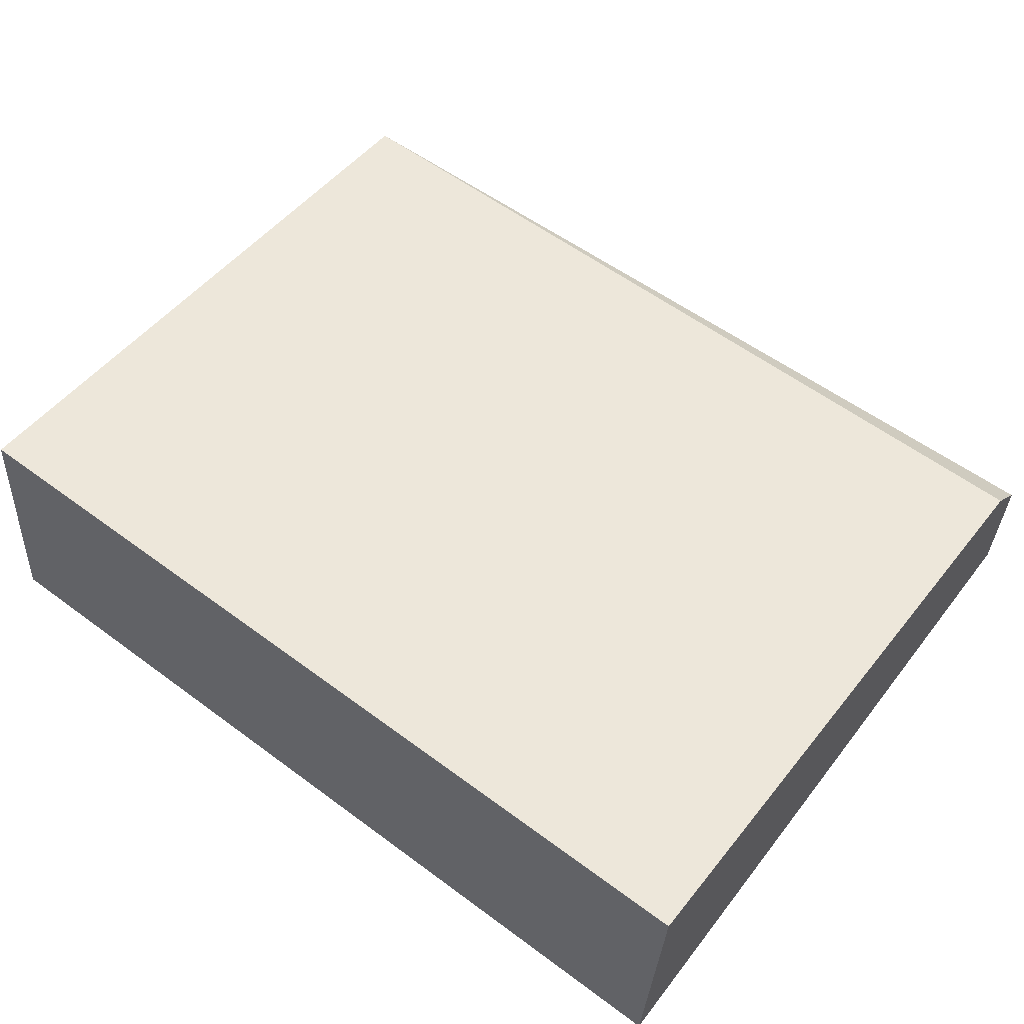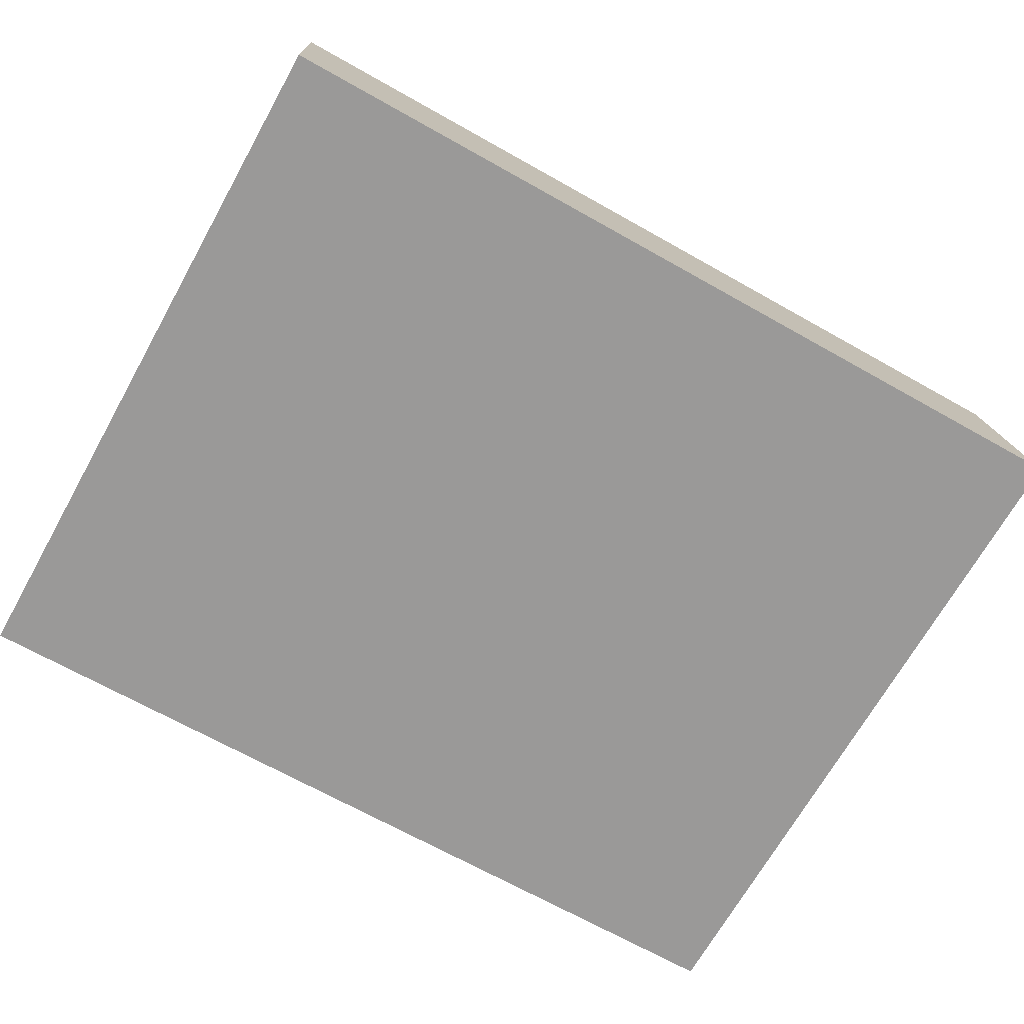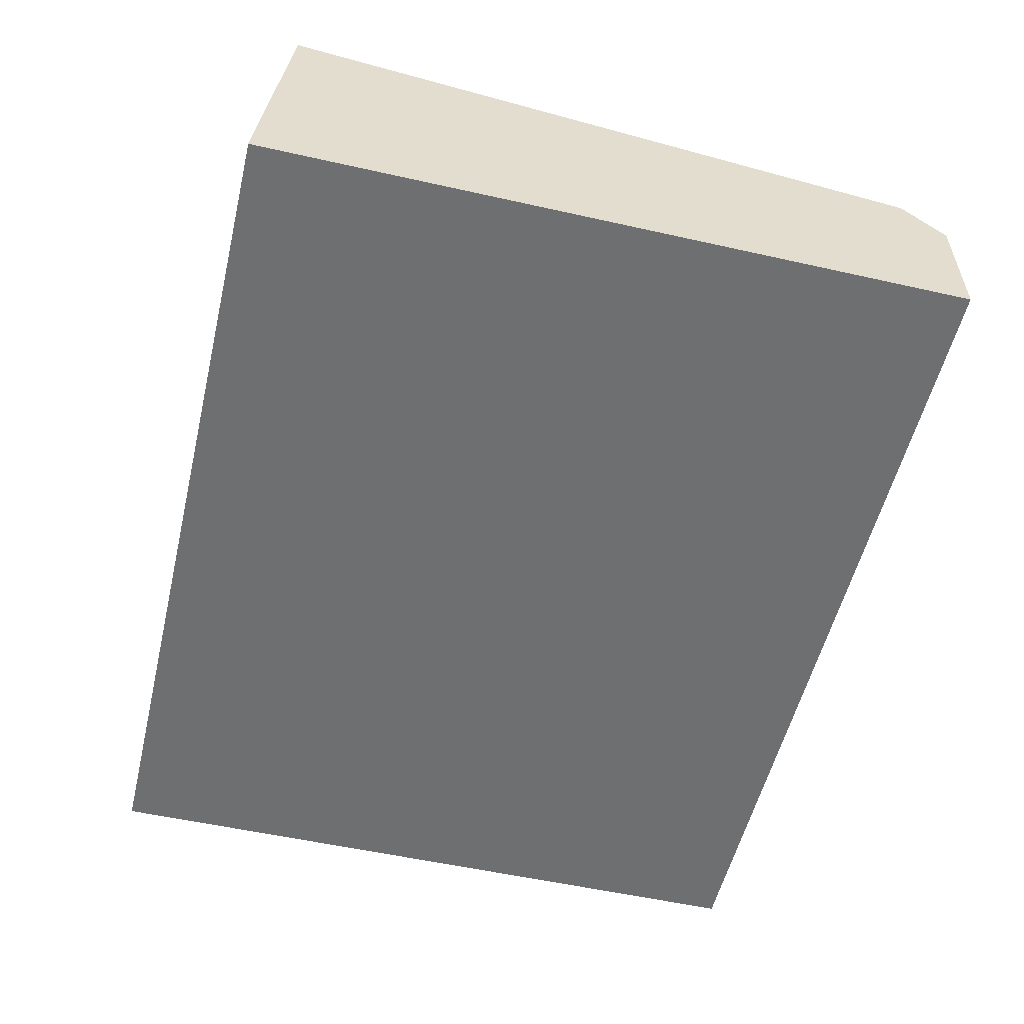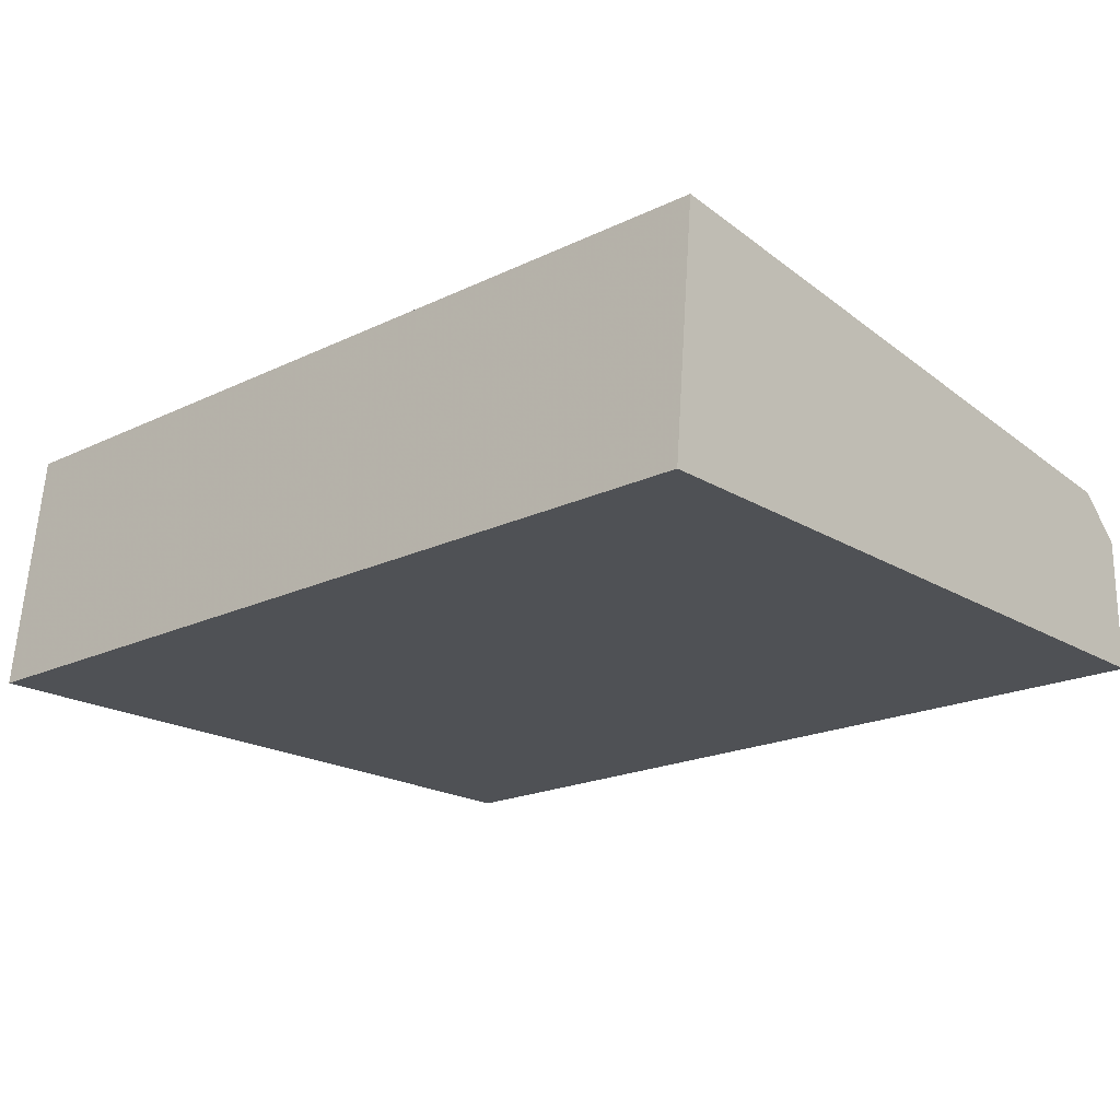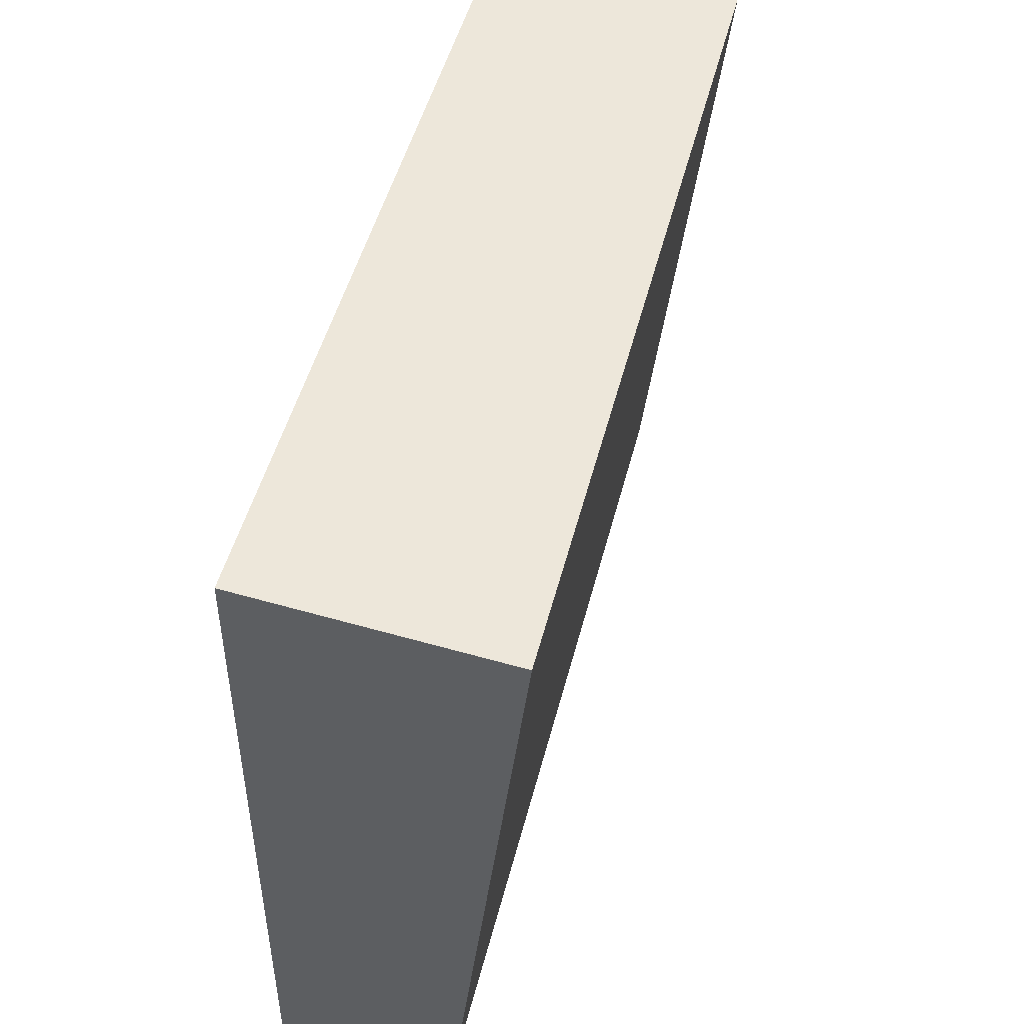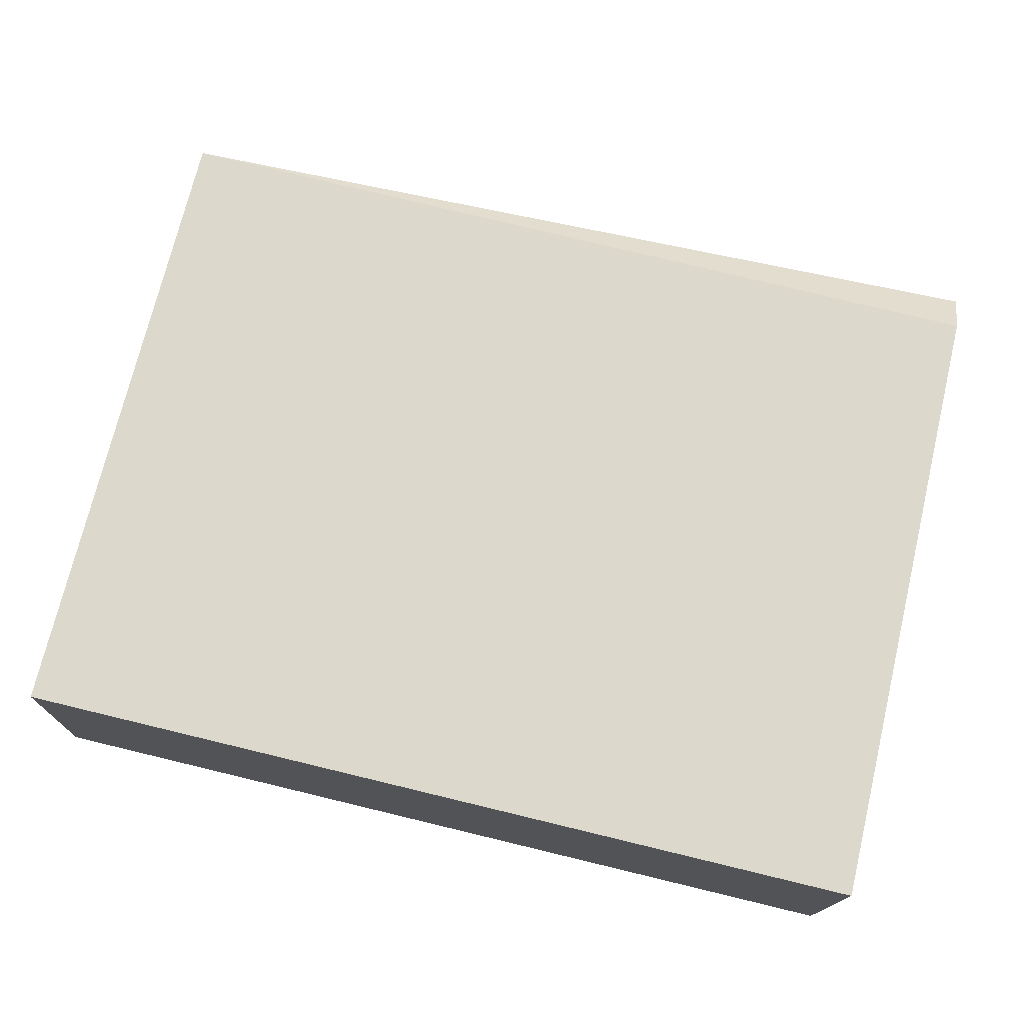
<metadata>
{"format":"obj","ext":"obj","renderer":"f3d","projection":"perspective","resolution":1024,"background":"white","views":[{"elev":58.7,"azim":-142.6,"up":"+Z"},{"elev":-69.1,"azim":150.7,"up":"+Z"},{"elev":-54.5,"azim":-103.4,"up":"+Z"},{"elev":-19.7,"azim":-138.3,"up":"+Z"},{"elev":48.3,"azim":-76.0,"up":"+Y"},{"elev":79.3,"azim":-166.5,"up":"+Z"}]}
</metadata>
<code>
v 0.2652 -0.25 -0.01852
v 0.2652 -0.2441 0.005892
v 0.1439 -0.25 4e-08
v 0.1439 -0.1549 0.01599
v 0.2652 -0.1515 -0.01852
v 0.1439 -0.2441 0.005892
v 0.2652 -0.1549 0.01599
v 0.1439 -0.1515 -0.01852
v 0.1439 -0.25 -0.01852
f 1 2 3
f 5 2 1
f 6 3 2
f 6 2 4
f 7 5 4
f 7 4 2
f 7 2 5
f 8 5 1
f 8 4 5
f 8 6 4
f 8 3 6
f 9 8 1
f 9 1 3
f 9 3 8

</code>
